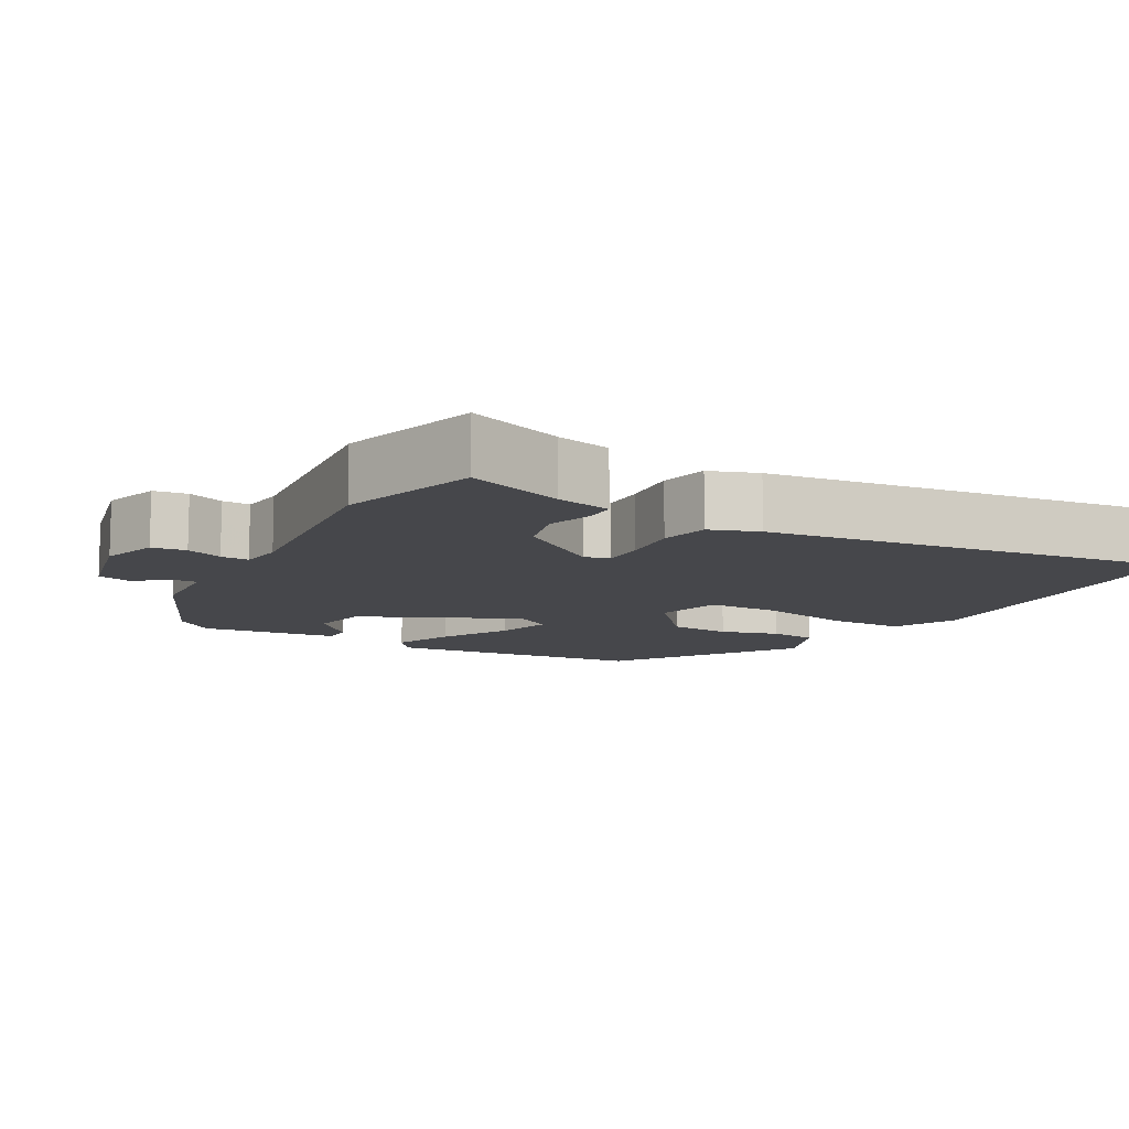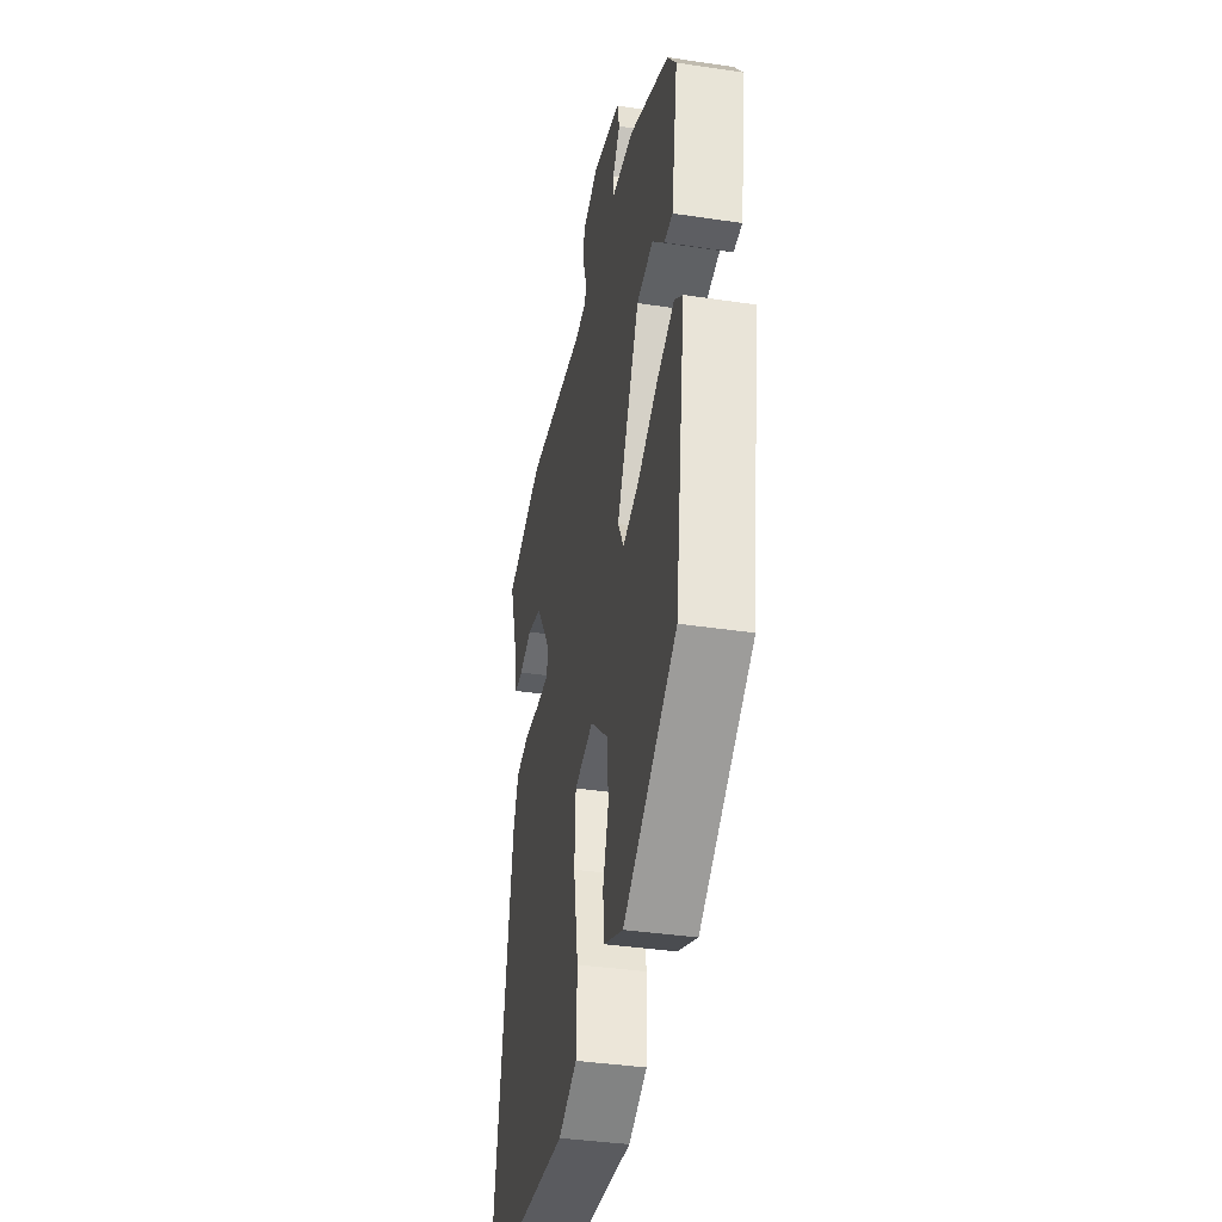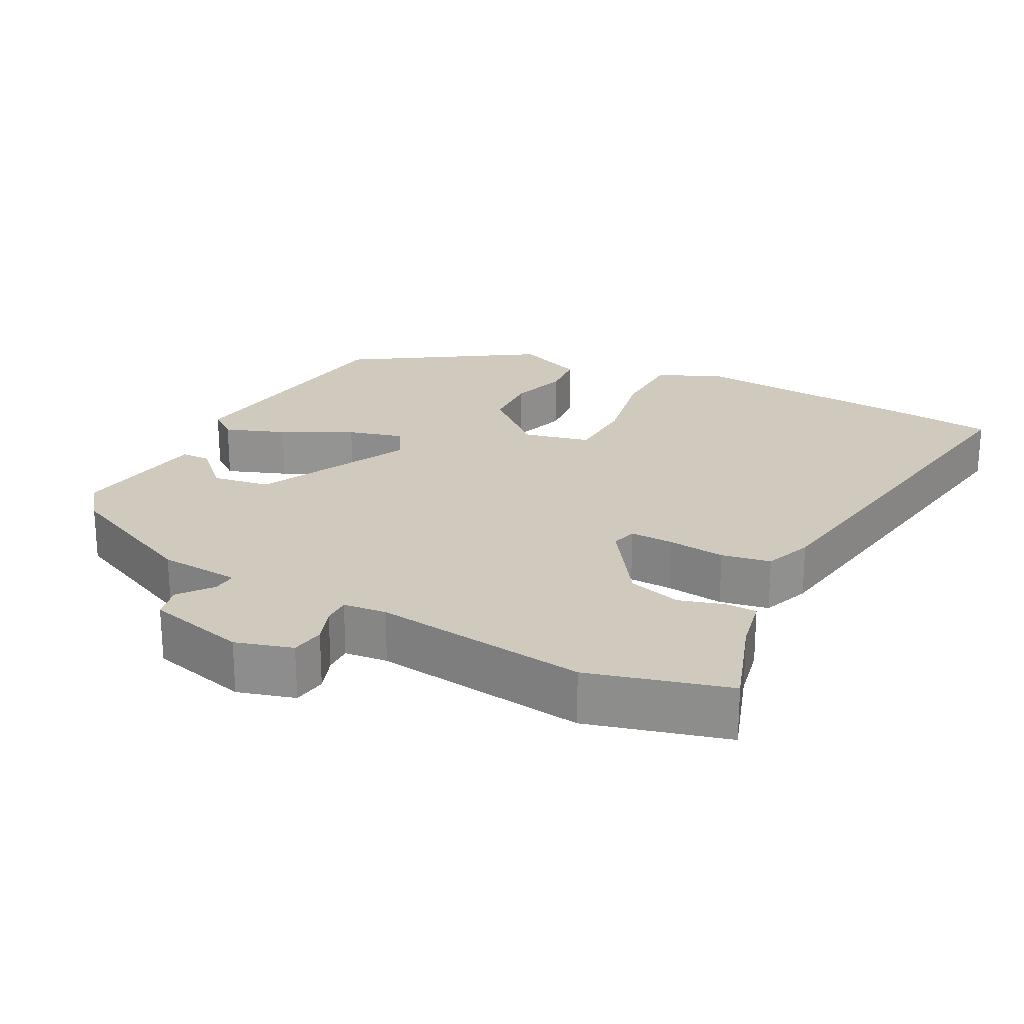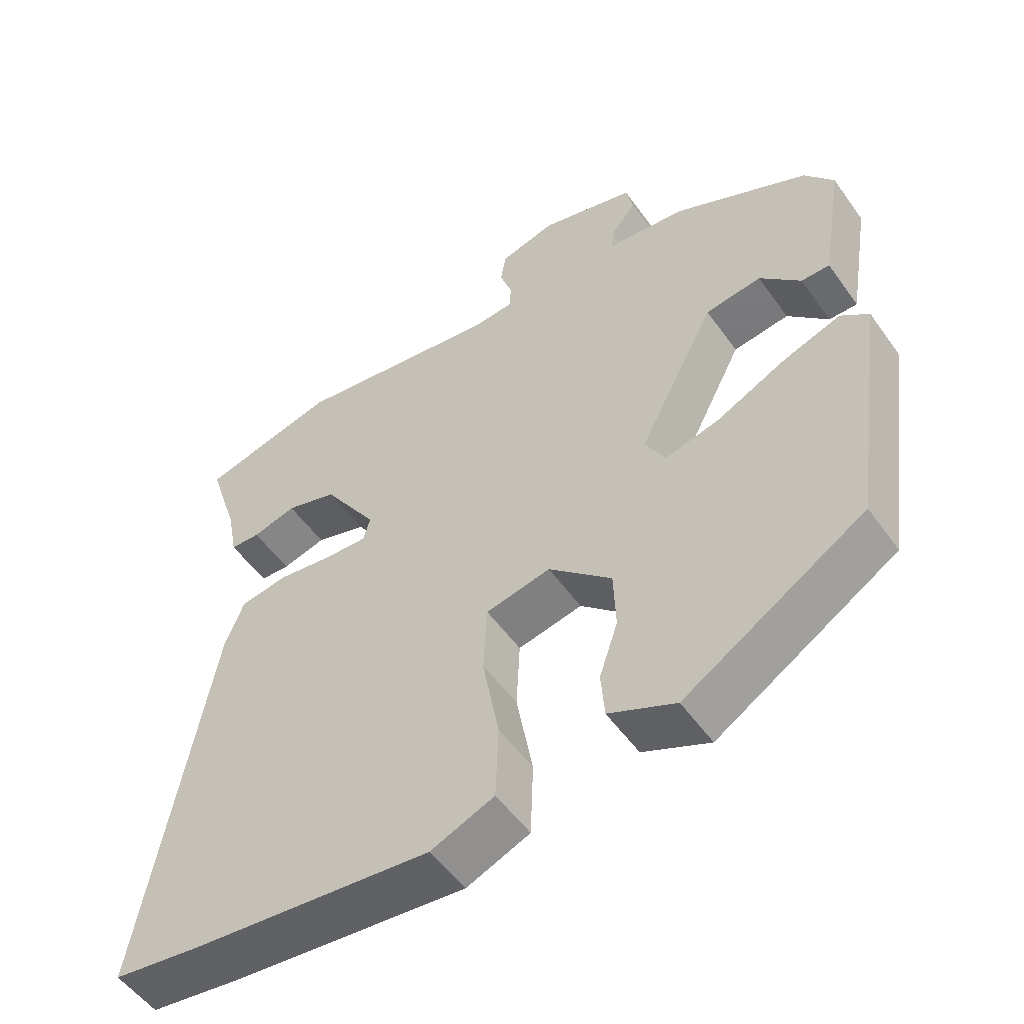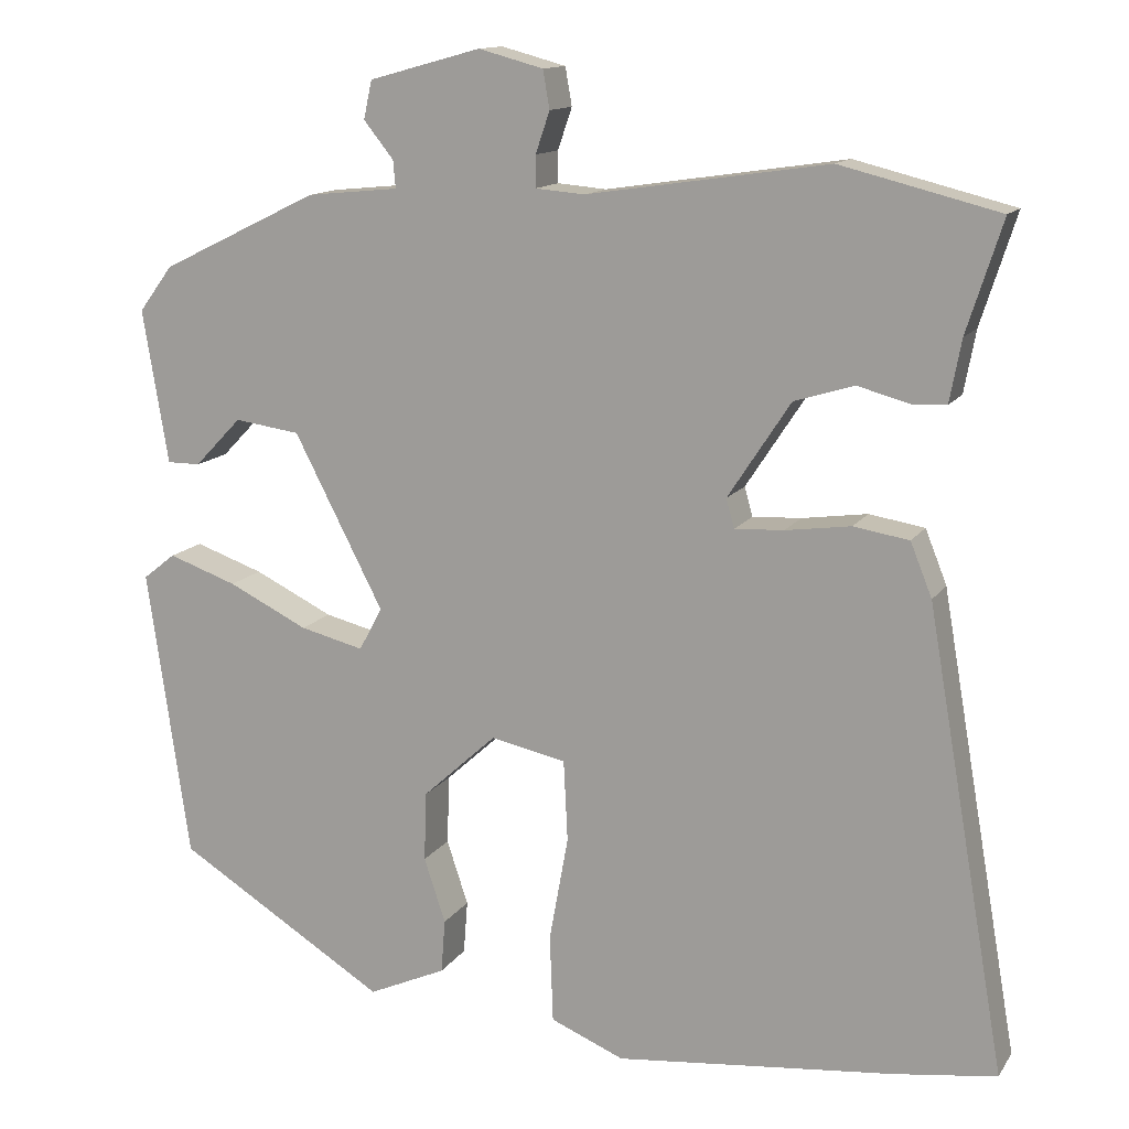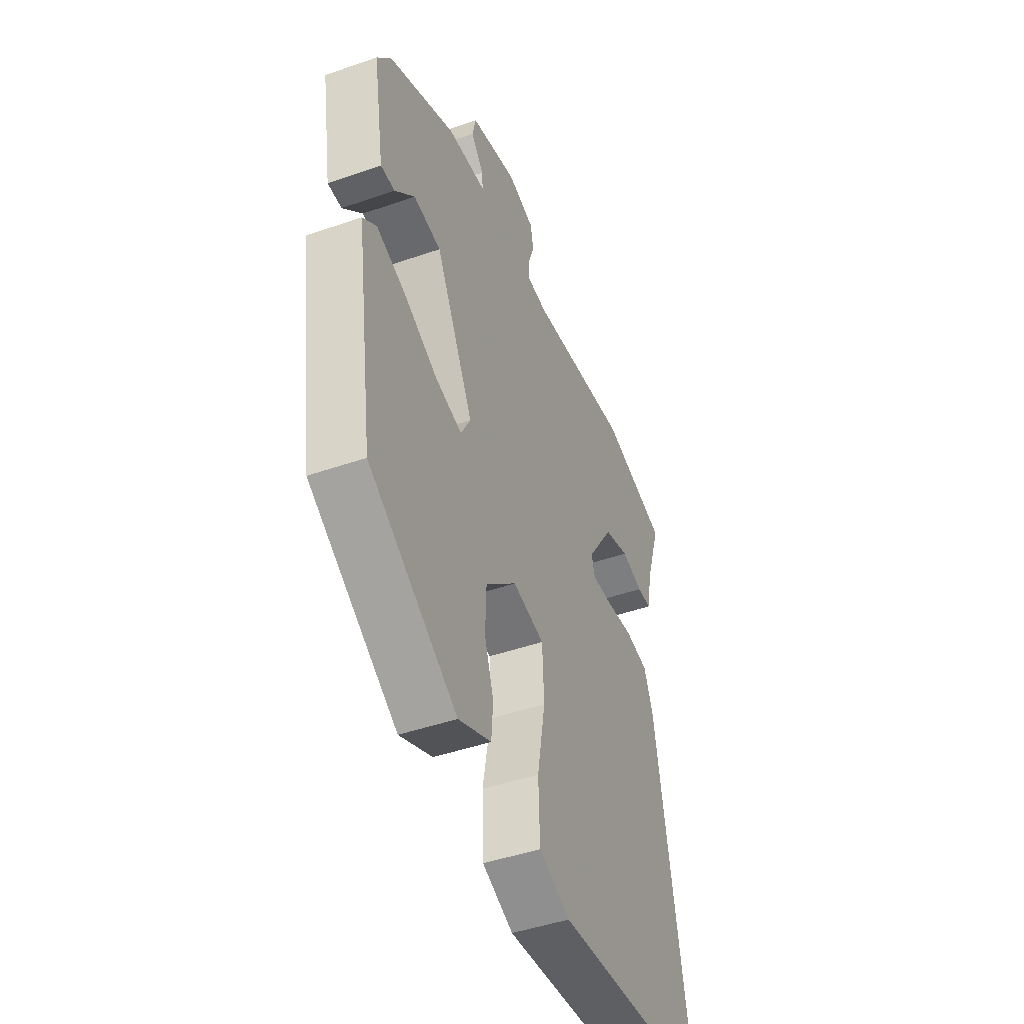
<metadata>
{"format":"obj","ext":"obj","renderer":"f3d","projection":"perspective","resolution":1024,"background":"white","views":[{"elev":-10.8,"azim":58.4,"up":"+Y"},{"elev":-38.4,"azim":-100.7,"up":"+Z"},{"elev":23.0,"azim":26.4,"up":"+Y"},{"elev":-53.0,"azim":-145.4,"up":"+Z"},{"elev":13.2,"azim":21.2,"up":"+Z"},{"elev":-45.8,"azim":-68.2,"up":"+Z"}]}
</metadata>
<code>
v 0.339 0.07 0.54
v 0.53 0.07 0.492
v 0.487 0.07 0.358
v 0.473 0.07 0.283
v 0.431 0.07 0.281
v 0.369 0.07 0.298
v 0.297 0.07 0.276
v 0.221 0.07 0.16
v 0.231 0.07 0.125
v 0.29 0.07 0.128
v 0.369 0.07 0.139
v 0.436 0.07 0.128
v 0.462 0.07 0.063
v 0.558 0.07 -0.492
v 0.433 0.07 -0.509
v 0.098 0.07 -0.543
v 0.009 0.07 -0.506
v 0.005 0.07 -0.4
v 0.028 0.07 -0.273
v 0.023 0.07 -0.175
v -0.068 0.07 -0.156
v -0.157 0.07 -0.237
v -0.16 0.07 -0.321
v -0.134 0.07 -0.399
v -0.139 0.07 -0.464
v -0.233 0.07 -0.506
v -0.486 0.07 -0.349
v -0.537 0.07 0.002
v -0.498 0.07 0.033
v -0.415 0.07 0.004
v -0.319 0.07 -0.043
v -0.242 0.07 -0.062
v -0.214 0.07 -0.01
v -0.322 0.07 0.199
v -0.401 0.07 0.21
v -0.458 0.07 0.151
v -0.498 0.07 0.151
v -0.529 0.07 0.337
v -0.488 0.07 0.392
v -0.297 0.07 0.485
v -0.186 0.07 0.496
v -0.189 0.07 0.529
v -0.225 0.07 0.574
v -0.215 0.07 0.62
v -0.08 0.07 0.657
v -0.002 0.07 0.636
v 0.006 0.07 0.59
v -0.011 0.07 0.54
v -0.011 0.07 0.502
v 0.048 0.07 0.497
v 0.339 0 0.54
v 0.53 0 0.492
v 0.487 0 0.358
v 0.473 0 0.283
v 0.431 0 0.281
v 0.369 0 0.298
v 0.297 0 0.276
v 0.221 0 0.16
v 0.231 0 0.125
v 0.29 0 0.128
v 0.369 0 0.139
v 0.436 0 0.128
v 0.462 0 0.063
v 0.558 0 -0.492
v 0.433 0 -0.509
v 0.098 0 -0.543
v 0.009 0 -0.506
v 0.005 0 -0.4
v 0.028 0 -0.273
v 0.023 0 -0.175
v -0.068 0 -0.156
v -0.157 0 -0.237
v -0.16 0 -0.321
v -0.134 0 -0.399
v -0.139 0 -0.464
v -0.233 0 -0.506
v -0.486 0 -0.349
v -0.537 0 0.002
v -0.498 0 0.033
v -0.415 0 0.004
v -0.319 0 -0.043
v -0.242 0 -0.062
v -0.214 0 -0.01
v -0.322 0 0.199
v -0.401 0 0.21
v -0.458 0 0.151
v -0.498 0 0.151
v -0.529 0 0.337
v -0.488 0 0.392
v -0.297 0 0.485
v -0.186 0 0.496
v -0.189 0 0.529
v -0.225 0 0.574
v -0.215 0 0.62
v -0.08 0 0.657
v -0.002 0 0.636
v 0.006 0 0.59
v -0.011 0 0.54
v -0.011 0 0.502
v 0.048 0 0.497
f 46 47 48
f 45 46 48
f 44 45 48
f 43 44 48
f 42 43 48
f 41 42 48 49
f 39 40 41
f 38 39 41
f 37 38 41
f 36 37 41
f 35 36 41
f 41 49 50
f 35 41 50
f 34 35 50
f 29 30 31
f 28 29 31
f 27 28 31
f 26 27 31
f 25 26 31
f 24 25 31
f 23 24 31
f 22 23 31 32
f 21 22 32 33
f 17 18 19
f 16 17 19
f 15 16 19
f 14 15 19
f 13 14 19
f 12 13 19
f 11 12 19
f 10 11 19
f 9 10 19 20
f 33 34 50
f 21 33 50
f 20 21 50
f 9 20 50
f 8 9 50
f 3 4 5 6
f 3 6 7
f 2 3 7
f 1 2 7
f 1 7 8 50
f 98 97 96
f 98 96 95
f 98 95 94
f 98 94 93
f 98 93 92
f 99 98 92 91
f 91 90 89
f 91 89 88
f 91 88 87
f 91 87 86
f 91 86 85
f 100 99 91
f 100 91 85
f 100 85 84
f 81 80 79
f 81 79 78
f 81 78 77
f 81 77 76
f 81 76 75
f 81 75 74
f 81 74 73
f 82 81 73 72
f 83 82 72 71
f 69 68 67
f 69 67 66
f 69 66 65
f 69 65 64
f 69 64 63
f 69 63 62
f 69 62 61
f 69 61 60
f 70 69 60 59
f 100 84 83
f 100 83 71
f 100 71 70
f 100 70 59
f 100 59 58
f 56 55 54 53
f 57 56 53
f 57 53 52
f 57 52 51
f 100 58 57 51
f 1 51 52 2
f 2 52 53 3
f 3 53 54 4
f 4 54 55 5
f 5 55 56 6
f 6 56 57 7
f 7 57 58 8
f 8 58 59 9
f 9 59 60 10
f 10 60 61 11
f 11 61 62 12
f 12 62 63 13
f 13 63 64 14
f 14 64 65 15
f 15 65 66 16
f 16 66 67 17
f 17 67 68 18
f 18 68 69 19
f 19 69 70 20
f 20 70 71 21
f 21 71 72 22
f 22 72 73 23
f 23 73 74 24
f 24 74 75 25
f 25 75 76 26
f 26 76 77 27
f 27 77 78 28
f 28 78 79 29
f 29 79 80 30
f 30 80 81 31
f 31 81 82 32
f 32 82 83 33
f 33 83 84 34
f 34 84 85 35
f 35 85 86 36
f 36 86 87 37
f 37 87 88 38
f 38 88 89 39
f 39 89 90 40
f 40 90 91 41
f 41 91 92 42
f 42 92 93 43
f 43 93 94 44
f 44 94 95 45
f 45 95 96 46
f 46 96 97 47
f 47 97 98 48
f 48 98 99 49
f 49 99 100 50
f 50 100 51 1

</code>
